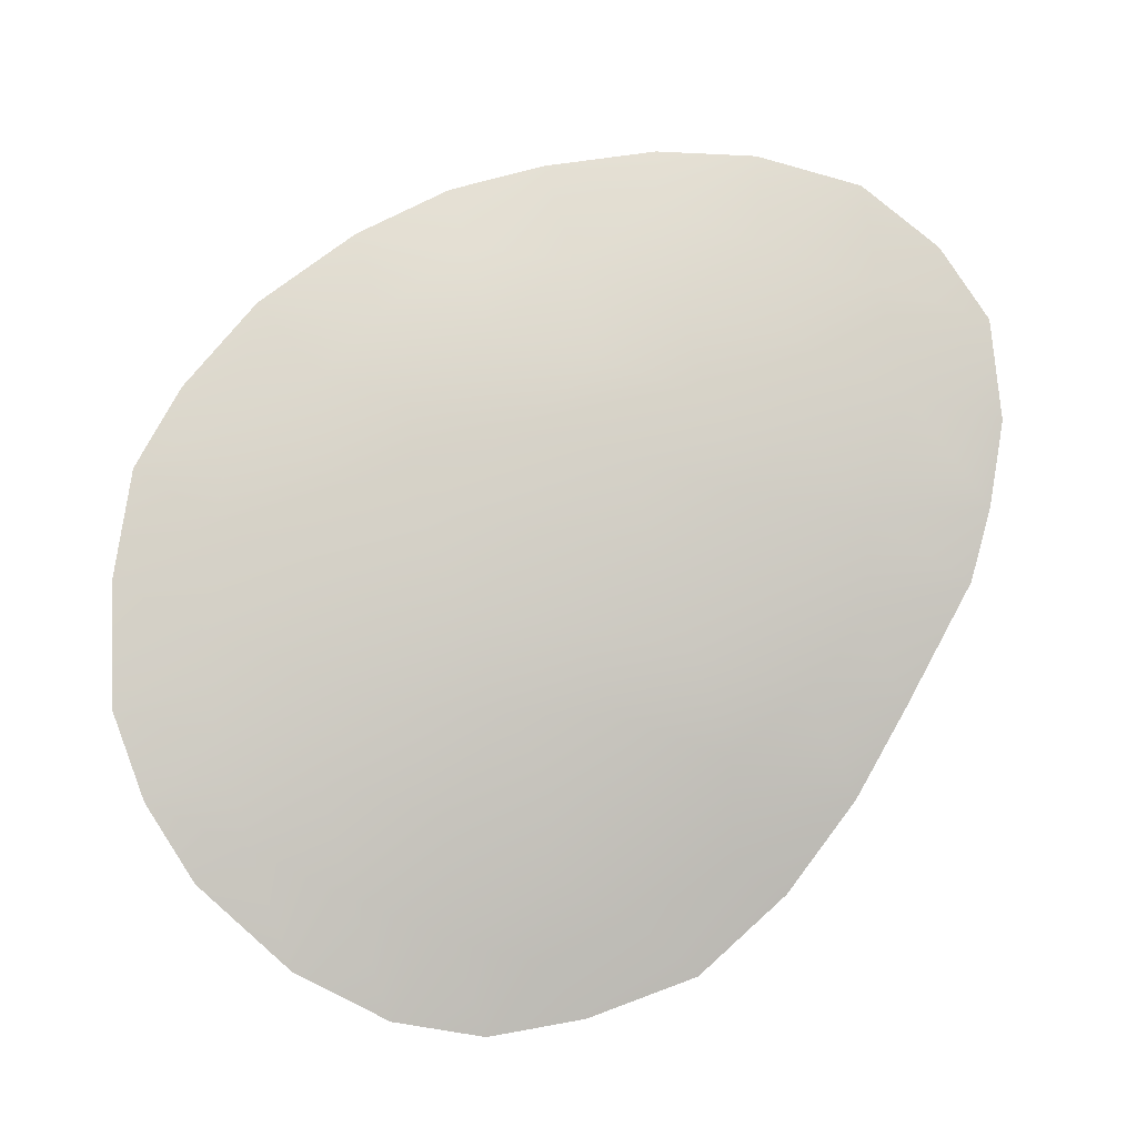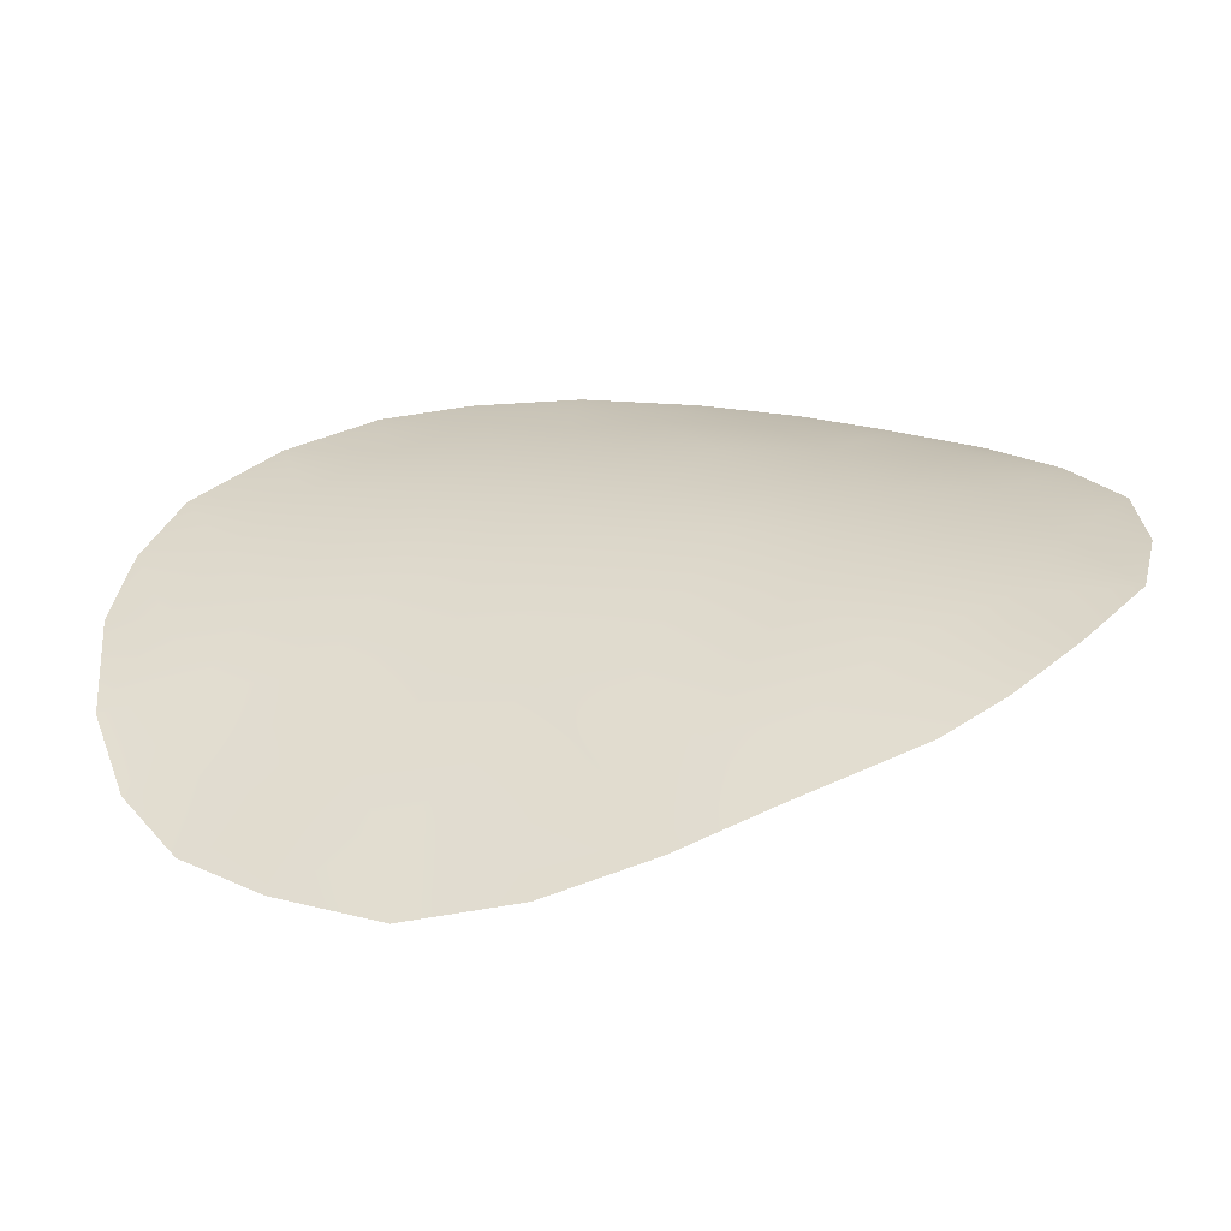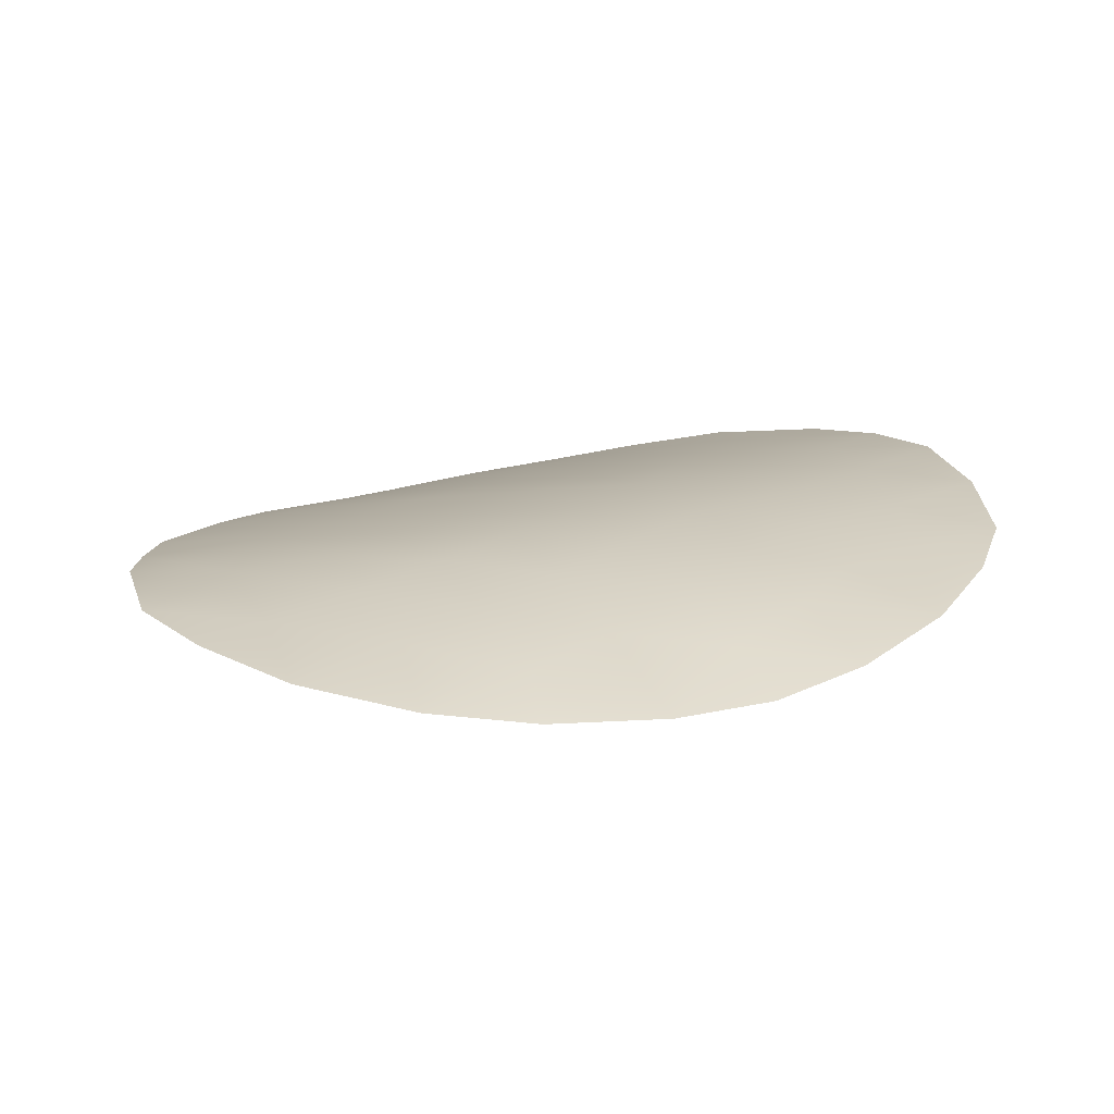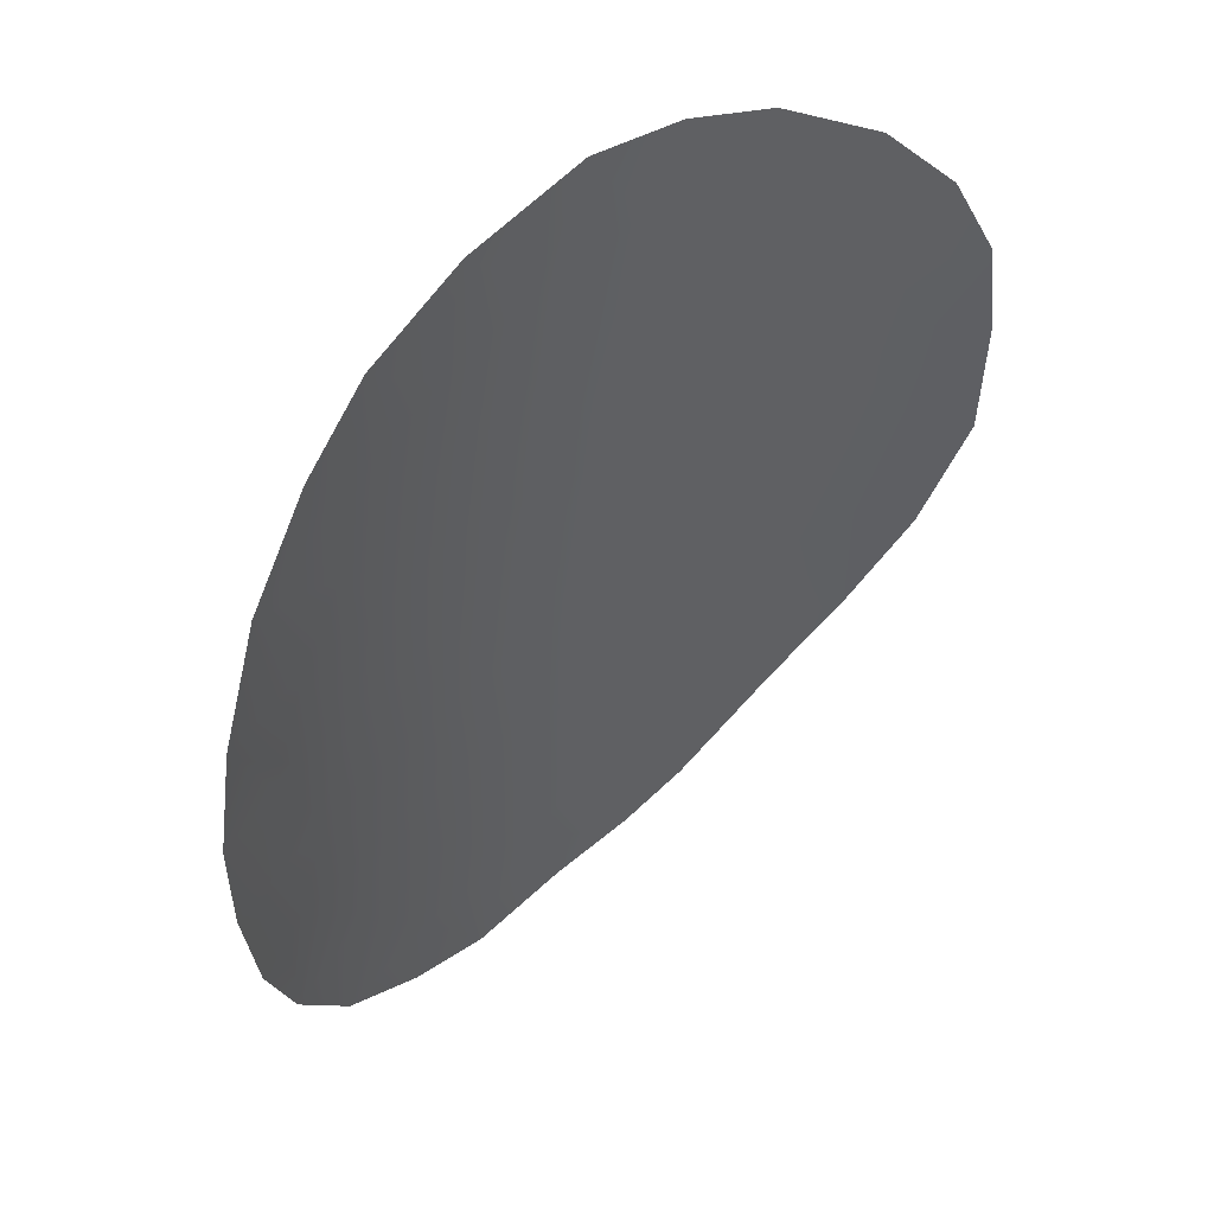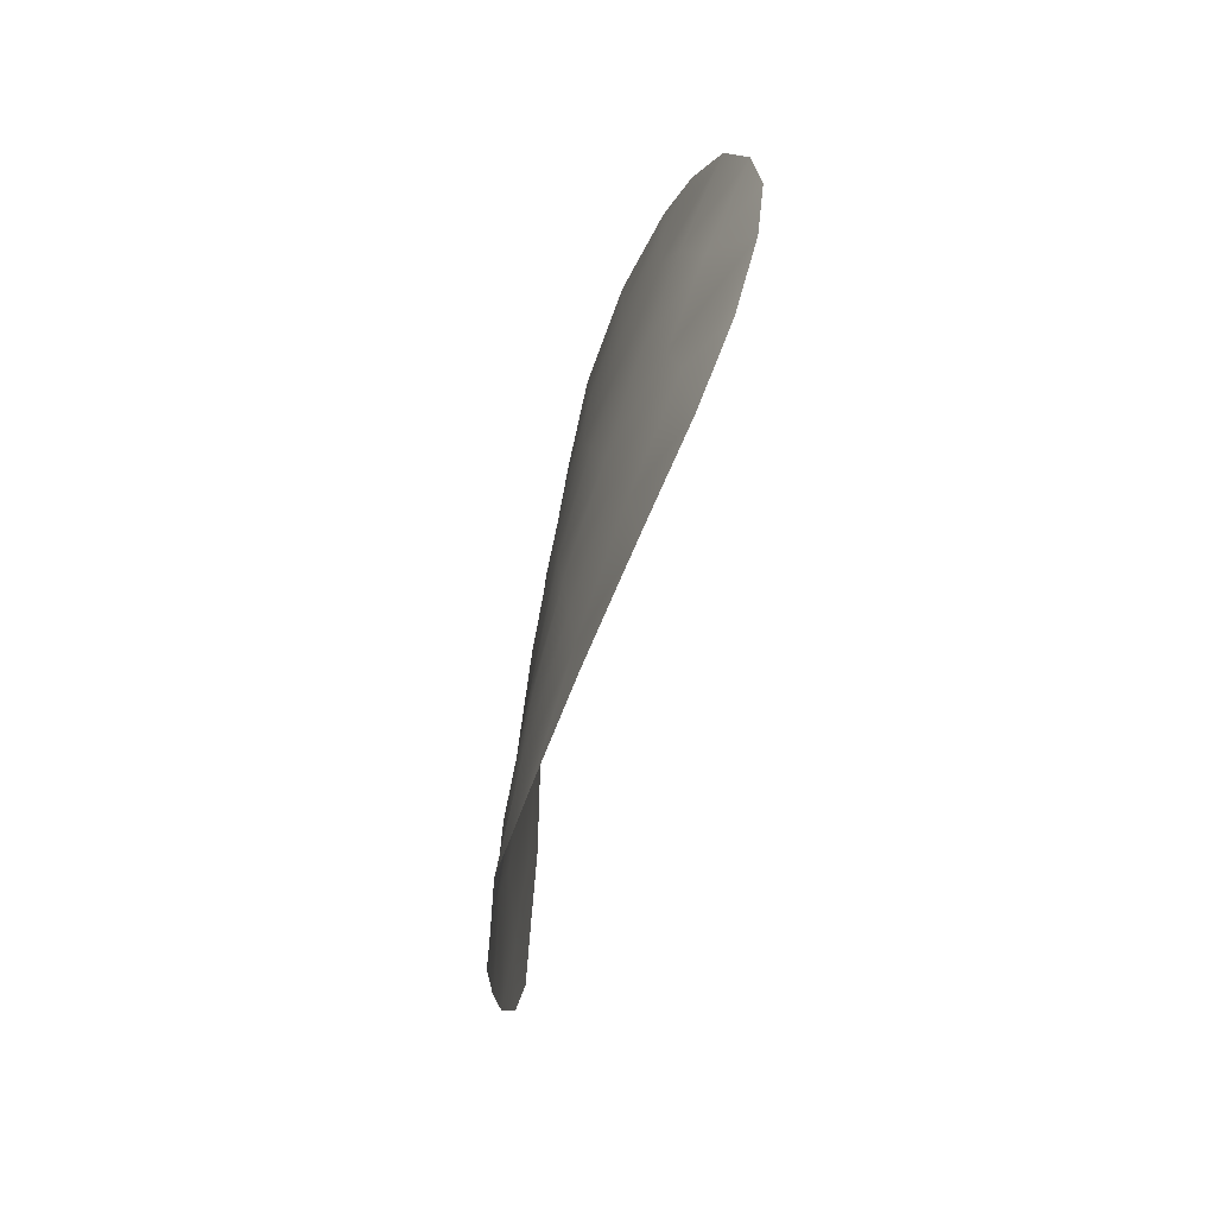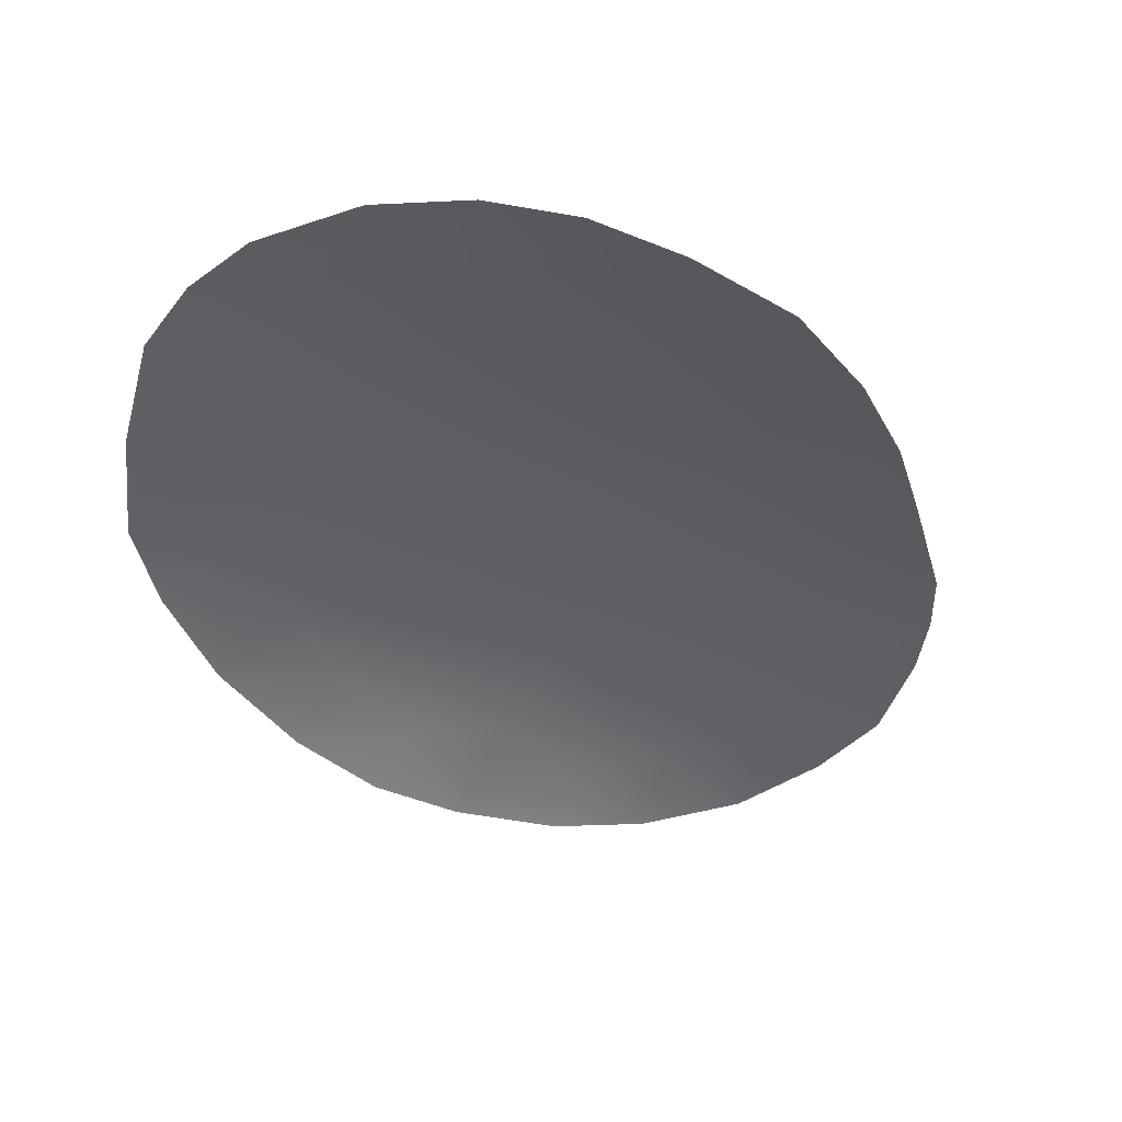
<metadata>
{"format":"obj","ext":"obj","renderer":"f3d","projection":"perspective","resolution":1024,"background":"white","views":[{"elev":71.8,"azim":-108.7,"up":"+Z"},{"elev":27.2,"azim":-64.2,"up":"+Z"},{"elev":26.4,"azim":61.0,"up":"+Z"},{"elev":44.2,"azim":132.6,"up":"+Y"},{"elev":-61.0,"azim":66.6,"up":"+Y"},{"elev":-51.0,"azim":-121.5,"up":"+Z"}]}
</metadata>
<code>
v -0.07584 -37.66 67.54
v -1.966 -44.85 67.79
v -3.8 -43.41 67.34
v -3.128 -35.69 66.99
v -0.1712 -43.22 67.81
v -3.776 -30.63 66.46
v -6.485 -36.26 66.03
v -5.018 -35.93 66.5
v -5.095 -39.53 66.73
v -7.933 -35.68 65.45
v -7.173 -32.12 65.54
v -9.432 -32.12 64.64
v 0.6767 -46.47 67.99
v -0.2864 -29.69 66.83
v 5.336 -38.12 66.96
v -2.63 -29 66.56
v -10.43 -37.82 64.38
v -5.47 -44.87 66.88
v -4.314 -45.65 67.26
v -8.078 -30.69 65.17
v -10.23 -33.71 64.33
v -9.585 -39.86 64.87
v -8.43 -41.6 65.54
v -6.051 -29.49 65.78
v 3.803 -43.94 67.58
v 4.656 -42.18 67.31
v 1.723 -30.67 66.89
v -1.009 -46.83 67.96
v -7.177 -43.02 66.15
v 2.423 -45.56 67.87
v 2.074 -32.85 67.11
v -1.363 -39.49 67.56
v -3.199 -39.45 67.17
v -8.502 -33.7 65.1
v 4.223 -33.86 66.96
v -0.9796 -35.52 67.3
v -0.6752 -41.33 67.72
v -5.045 -32.26 66.28
v -1.822 -31.1 66.84
v -3.025 -32.54 66.76
v -1.903 -42.85 67.68
v 0.675 -39.67 67.62
v 0.183 -31.87 67.04
v -2.022 -37.52 67.31
v -9.151 -36.98 65
v -2.919 -46.37 67.74
v -8.785 -39.1 65.22
v 3.908 -38.04 67.29
v -5.732 -37.85 66.41
v -6.365 -34.18 65.94
v 3.107 -36.02 67.3
v 3.003 -31.99 66.94
v 1.899 -43.35 67.78
v -4.353 -34.12 66.61
v -2.607 -41.36 67.44
v -9.325 -35.08 64.82
v -10.5 -35.59 64.3
v -5.807 -30.64 65.94
v -3.983 -37.6 66.94
v 1.112 -35.96 67.39
v -4.39 -29.06 66.2
v -5.551 -42.71 66.76
v 5.179 -40.03 67.07
v 5.025 -36.09 66.94
v -7.026 -39.61 66.05
v 0.3256 -45.11 67.92
v -4.438 -41.32 67.02
v 3.459 -41.74 67.57
v -7.489 -37.78 65.73
v 2.252 -34.57 67.24
v 2.832 -39.88 67.52
v 1.971 -37.86 67.51
v -6.394 -41.29 66.41
v 0.5819 -34.06 67.24
v -1.173 -33.22 67.12
v -2.57 -34.12 66.98
v 1.268 -41.47 67.7
f 32 1 42
f 39 14 43
f 41 5 2
f 24 58 20
f 50 7 10
f 59 8 4
f 54 50 38
f 72 1 60
f 73 65 9
f 65 69 49
f 35 64 51
f 36 4 76
f 4 8 54
f 55 37 41
f 37 5 41
f 72 42 1
f 37 32 42
f 32 44 1
f 47 69 65
f 59 4 44
f 3 41 2
f 38 6 40
f 37 77 5
f 57 45 17
f 18 3 19
f 2 46 19
f 21 12 34
f 17 47 22
f 42 72 71
f 22 47 23
f 47 65 23
f 3 55 41
f 55 3 67
f 11 12 20
f 2 28 46
f 58 11 20
f 63 48 15
f 9 49 59
f 37 55 32
f 32 55 33
f 67 33 55
f 67 3 62
f 62 18 29
f 10 69 45
f 69 47 45
f 57 21 56
f 44 4 36
f 44 36 1
f 34 10 56
f 10 45 56
f 56 45 57
f 29 23 73
f 71 68 77
f 34 50 10
f 50 54 8
f 14 39 16
f 38 58 6
f 7 49 69
f 7 69 10
f 48 71 72
f 8 49 7
f 59 49 8
f 53 25 30
f 26 25 68
f 52 31 27
f 27 43 14
f 74 31 70
f 51 64 48
f 40 54 38
f 50 8 7
f 38 50 11
f 34 11 50
f 1 36 60
f 36 76 75
f 66 53 30
f 66 30 13
f 2 5 66
f 53 66 5
f 61 16 6
f 58 24 61
f 61 6 58
f 64 15 48
f 28 2 66
f 62 73 67
f 9 33 67
f 9 65 49
f 59 44 33
f 11 34 12
f 3 2 19
f 44 32 33
f 65 73 23
f 59 33 9
f 17 45 47
f 77 68 53
f 62 3 18
f 11 58 38
f 63 71 48
f 28 66 13
f 31 52 35
f 35 51 70
f 76 40 75
f 70 31 35
f 70 51 60
f 6 16 39
f 73 9 67
f 40 6 39
f 48 72 51
f 31 43 27
f 29 73 62
f 31 74 43
f 72 60 51
f 68 71 63
f 21 34 56
f 40 76 54
f 74 70 60
f 68 63 26
f 36 74 60
f 43 74 75
f 53 68 25
f 36 75 74
f 40 39 75
f 43 75 39
f 76 4 54
f 42 77 37
f 77 53 5
f 71 77 42

</code>
